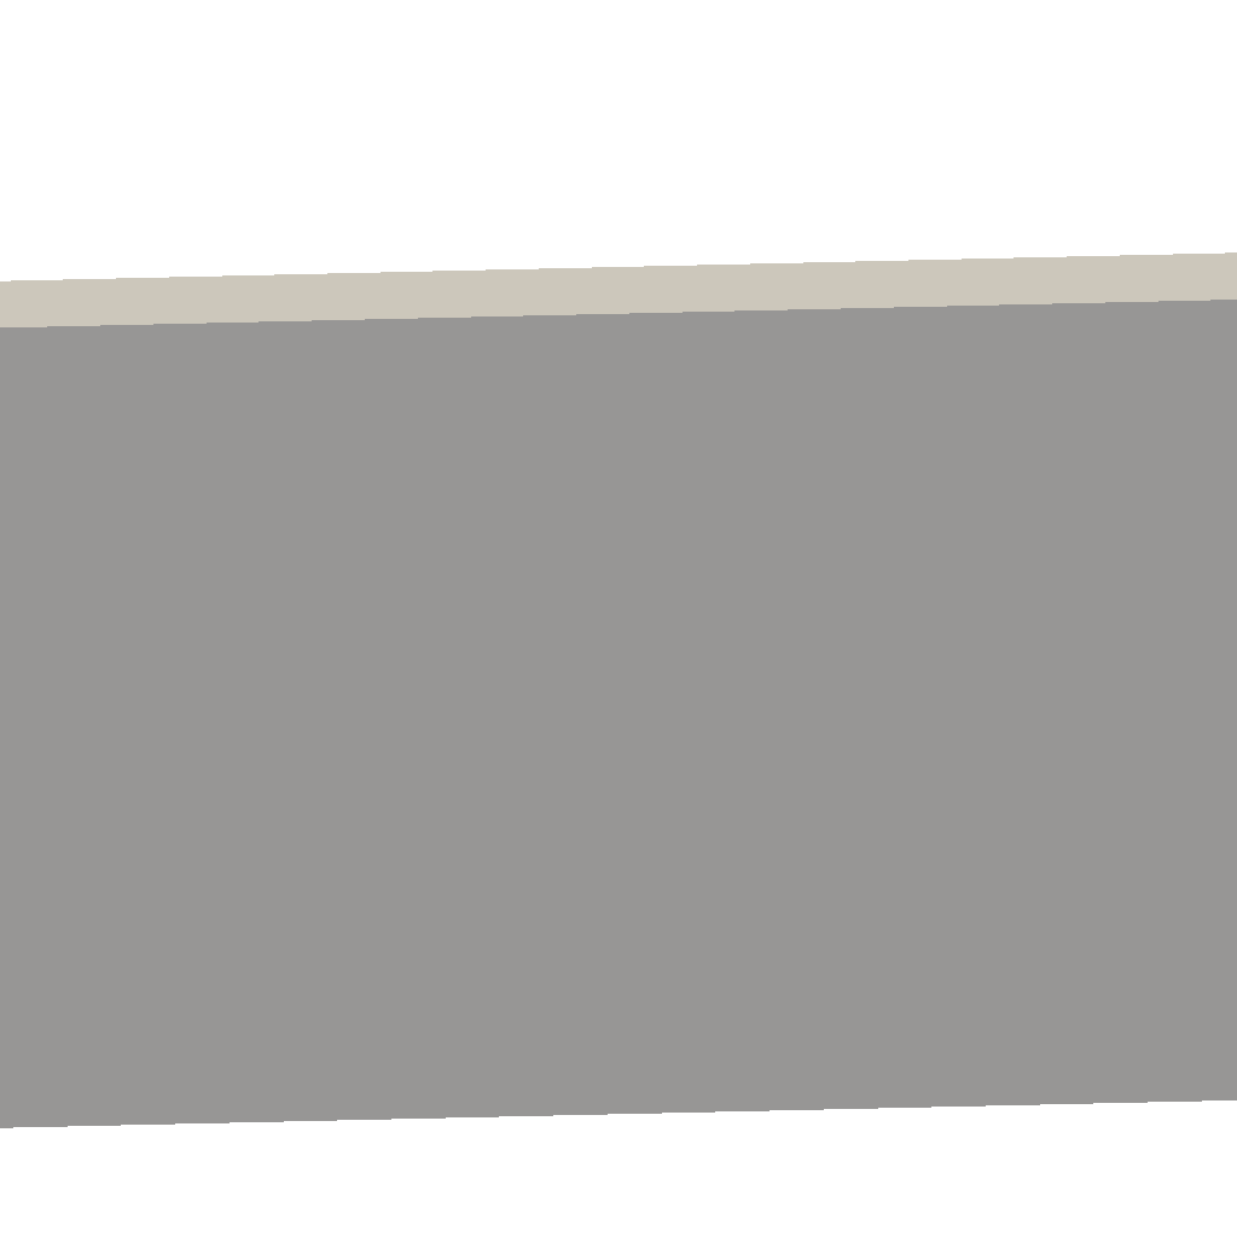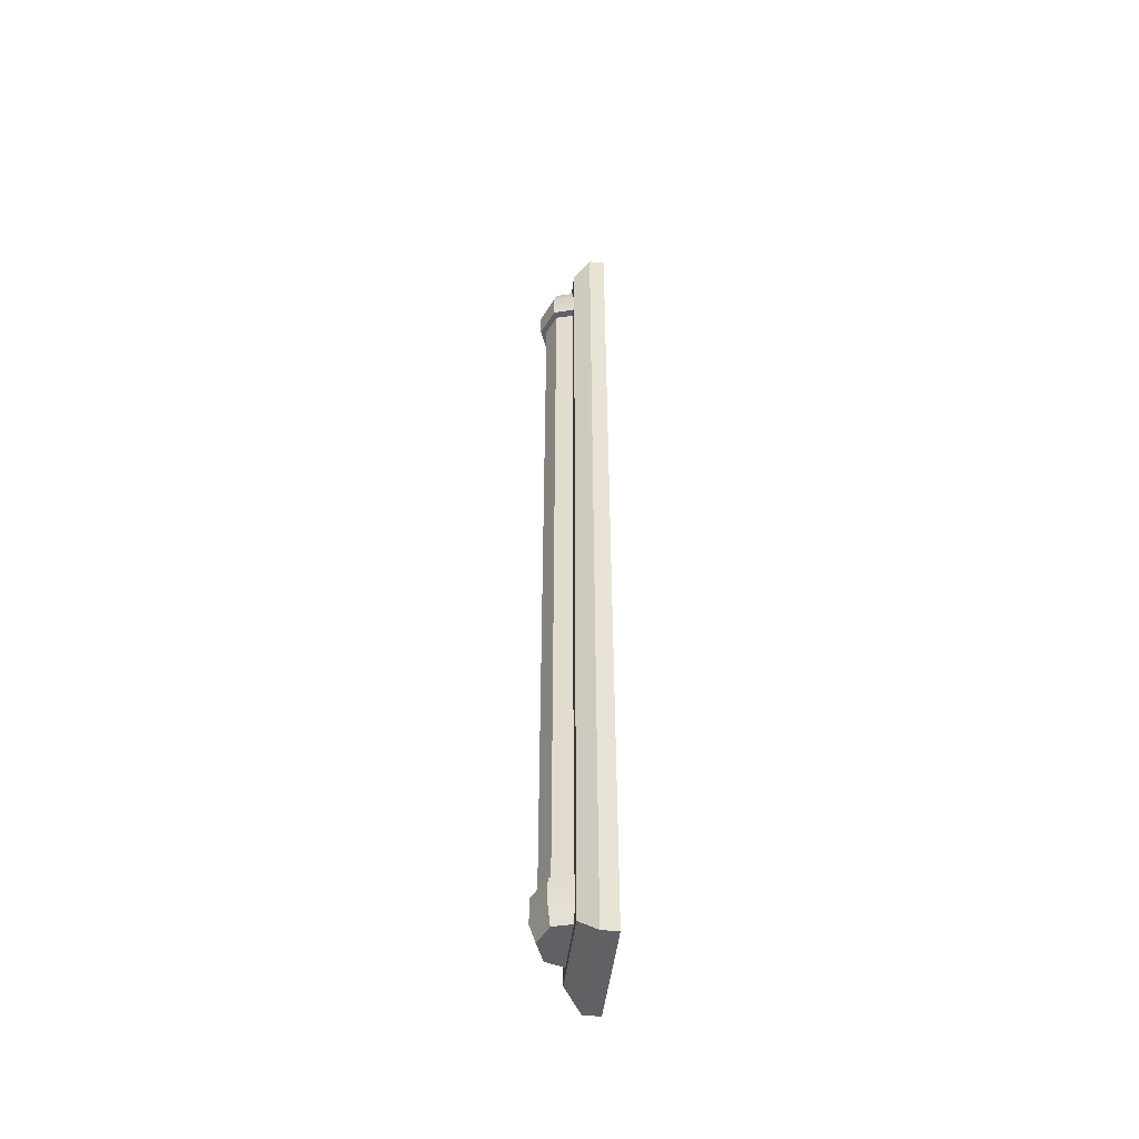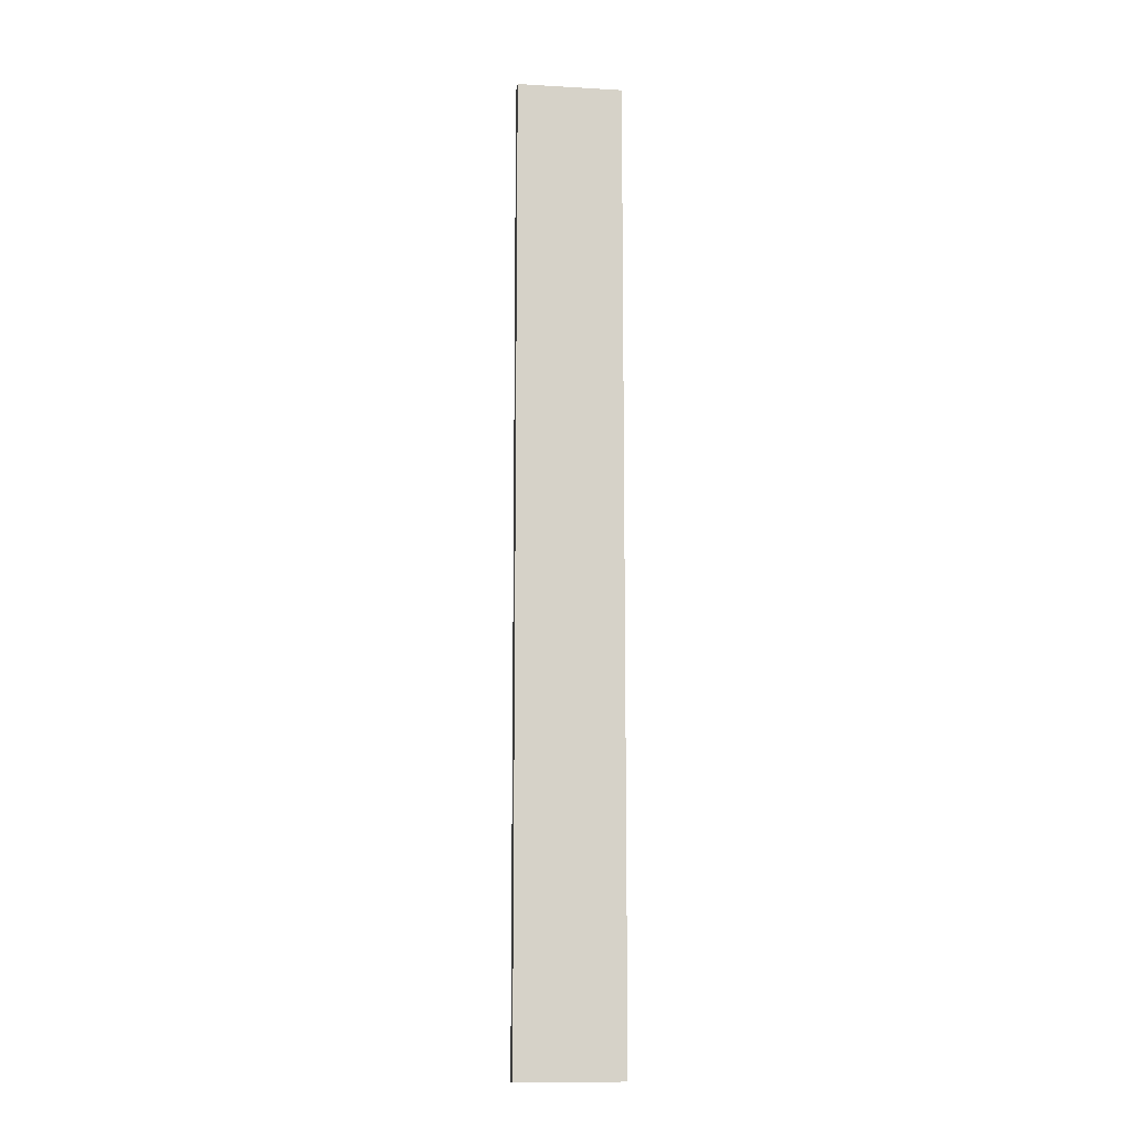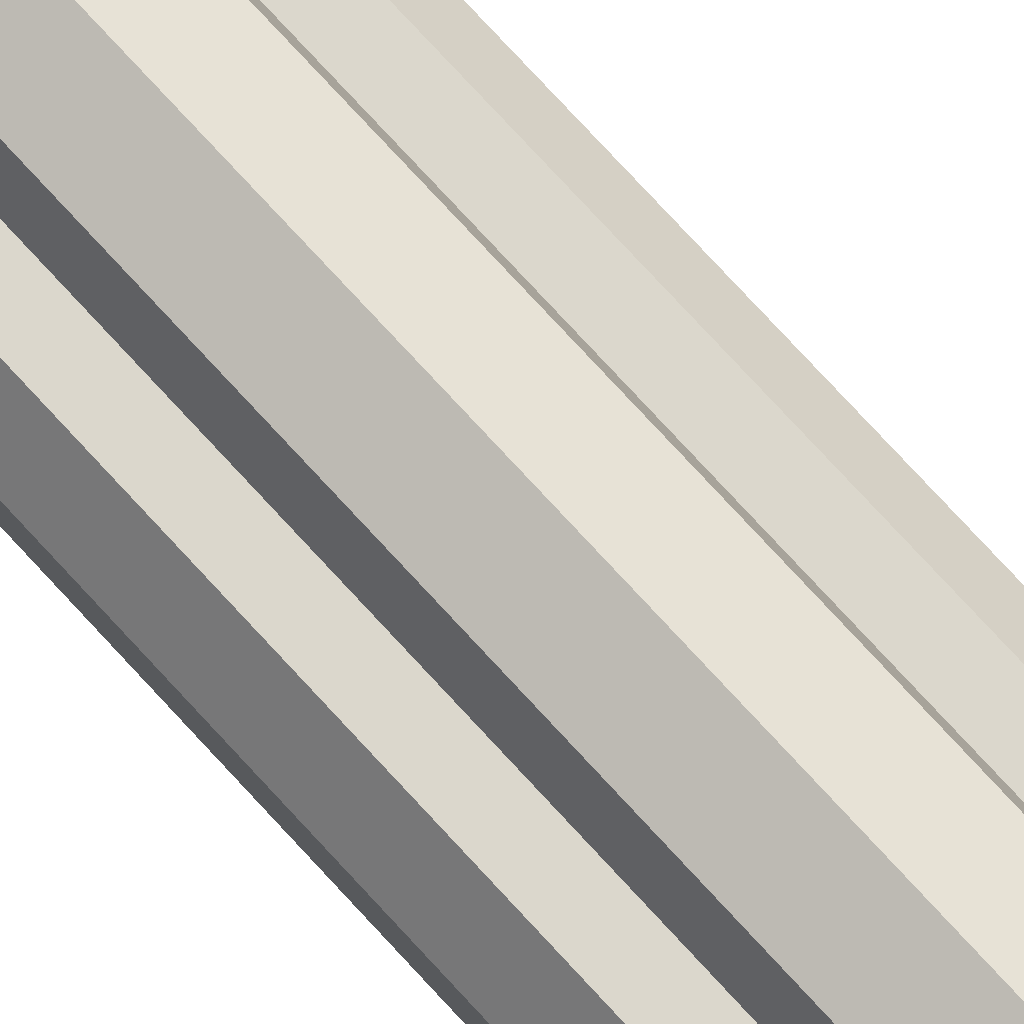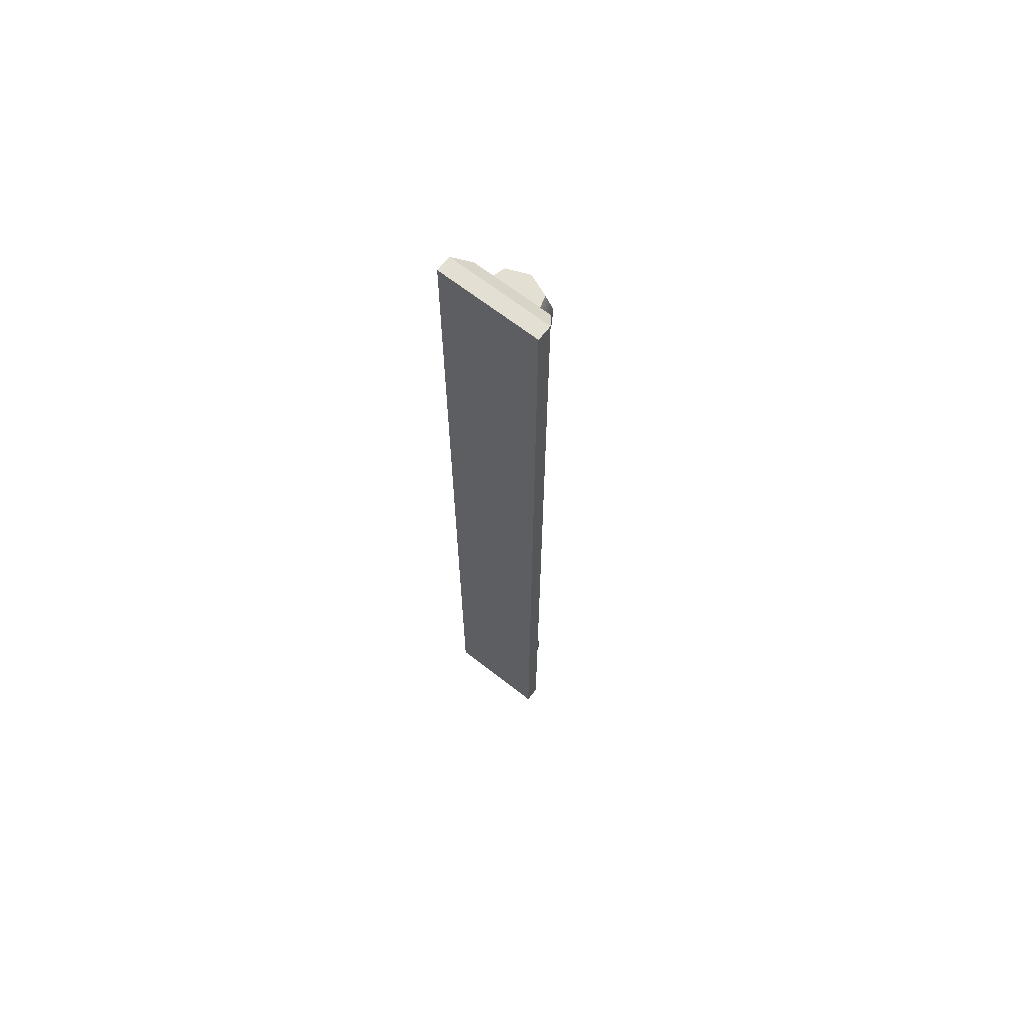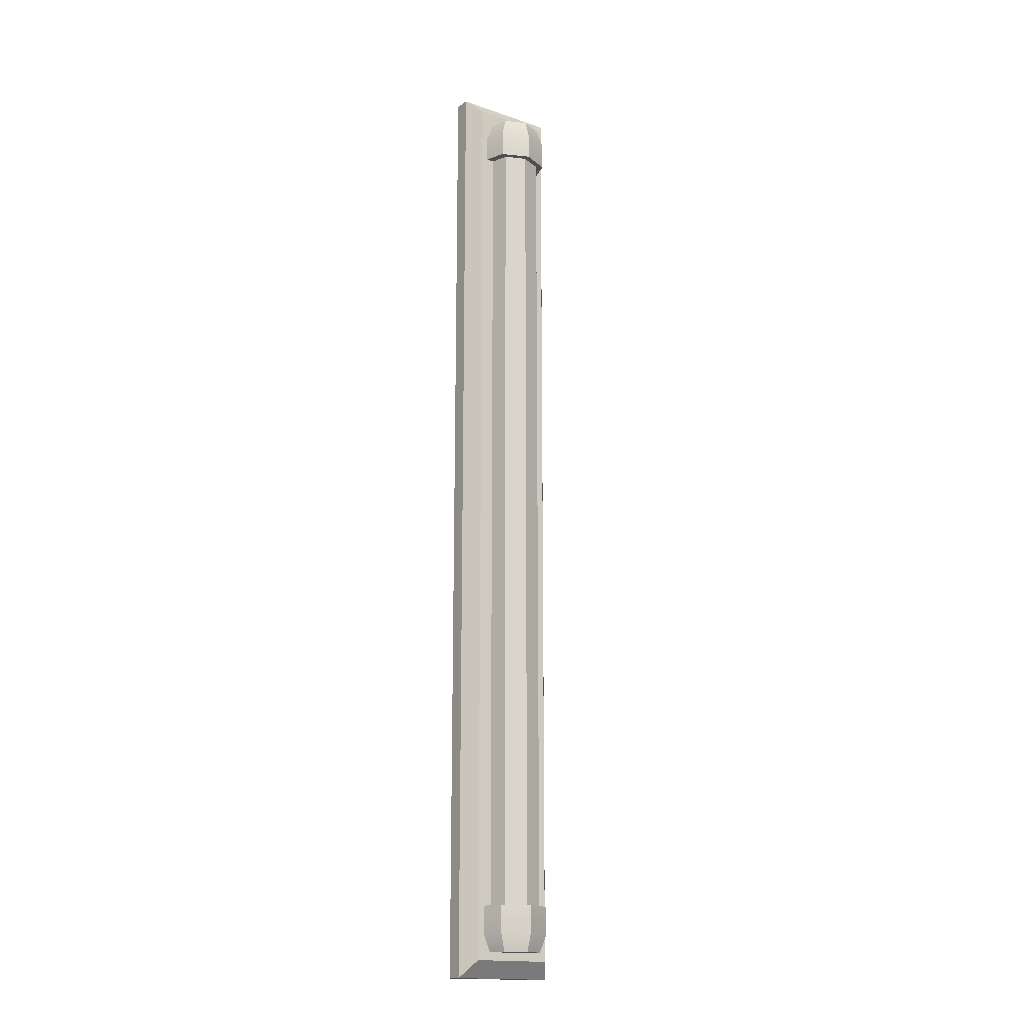
<metadata>
{"format":"obj","ext":"obj","renderer":"f3d","projection":"perspective","resolution":1024,"background":"white","views":[{"elev":-68.0,"azim":91.4,"up":"+Y"},{"elev":-49.9,"azim":-97.2,"up":"+Z"},{"elev":-11.5,"azim":-7.8,"up":"+Z"},{"elev":73.3,"azim":-42.2,"up":"+Y"},{"elev":66.6,"azim":38.2,"up":"+Z"},{"elev":-16.5,"azim":144.9,"up":"+Z"}]}
</metadata>
<code>
v -7.152 2.166 65.63
v -5.514 4.384 63.33
v -7.152 2.166 -65.63
v -5.514 4.384 -63.33
v 7.152 2.166 -65.63
v 5.514 4.384 -63.33
v 7.152 2.166 65.63
v 5.514 4.384 63.33
v 7.152 0 65.63
v -7.152 0 65.63
v -7.152 0 -65.63
v 7.152 0 -65.63
v 2.861 6.78 55.43
v 3.543 4.384 55.43
v -3.543 4.384 55.43
v -2.861 6.78 55.43
v -0.000153 7.929 55.43
v 2.861 6.78 -56.19
v 3.543 4.384 -56.19
v -3.543 4.384 -56.19
v -2.861 6.78 -56.19
v -0.000153 7.929 -56.19
v 3.743 7.216 55.43
v 4.635 4.384 55.43
v -4.635 4.384 55.43
v -3.743 7.216 55.43
v 0.000153 8.799 55.43
v 3.743 7.216 -56.19
v 4.635 4.384 -56.19
v -4.635 4.384 -56.19
v -3.743 7.216 -56.19
v 0.000153 8.799 -56.19
v 3.743 7.216 59.06
v 4.635 4.384 59.06
v -4.635 4.384 59.06
v -3.743 7.216 59.06
v 0.000153 8.799 59.06
v 3.743 7.216 -59.81
v 4.635 4.384 -59.81
v -4.635 4.384 -59.81
v -3.743 7.216 -59.81
v 0.000153 8.799 -59.81
v 2.932 6.815 61.5
v 3.631 4.384 61.5
v 0.000153 4.384 61.5
v -3.631 4.384 61.5
v -2.932 6.815 61.5
v 0 7.999 61.5
v 2.932 6.815 -62.25
v 3.631 4.384 -62.25
v 0.000153 4.384 -62.25
v -3.631 4.384 -62.25
v -2.932 6.815 -62.25
v 0 7.999 -62.25
f 1 2 4 3
f 3 4 6 5
f 5 6 8 7
f 7 8 2 1
f 2 8 6 4
f 9 10 11 12
f 7 1 10 9
f 1 3 11 10
f 3 5 12 11
f 5 7 9 12
f 13 14 19 18
f 15 16 21 20
f 16 17 22 21
f 17 13 18 22
f 44 43 45
f 47 46 45
f 48 47 45
f 43 48 45
f 49 50 51
f 52 53 51
f 53 54 51
f 54 49 51
f 14 13 23 24
f 16 15 25 26
f 17 16 26 27
f 13 17 27 23
f 18 19 29 28
f 20 21 31 30
f 21 22 32 31
f 22 18 28 32
f 24 23 33 34
f 26 25 35 36
f 27 26 36 37
f 23 27 37 33
f 28 29 39 38
f 30 31 41 40
f 31 32 42 41
f 32 28 38 42
f 34 33 43 44
f 36 35 46 47
f 37 36 47 48
f 33 37 48 43
f 38 39 50 49
f 40 41 53 52
f 41 42 54 53
f 42 38 49 54

</code>
